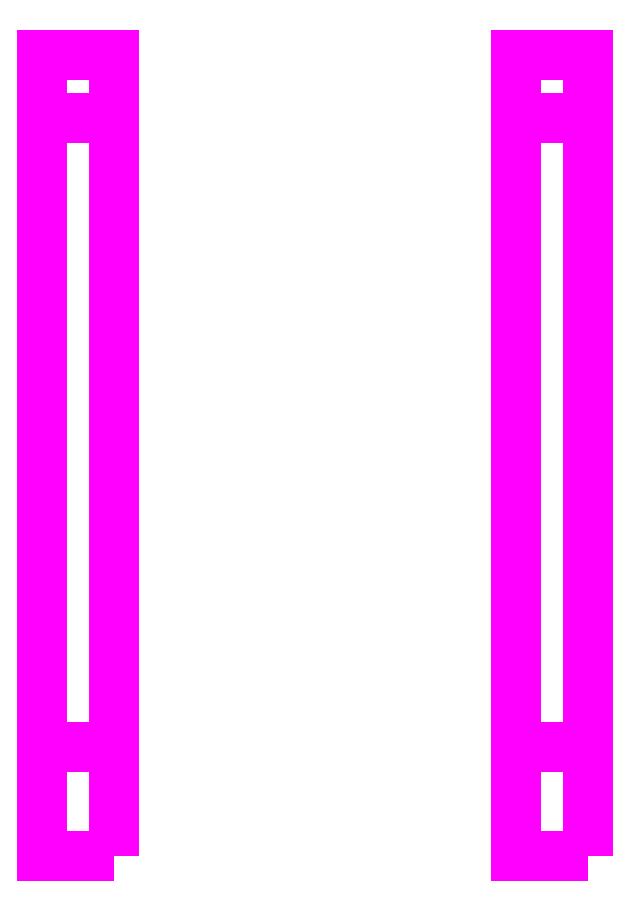
<metadata>
{"format":"dxf","ext":"dxf","renderer":"ezdxf+matplotlib","layout":"modelspace","background":"white","min_lineweight":24,"dpi":150}
</metadata>
<code>
0
SECTION
2
ENTITIES
0
3DFACE
8
FENDERS_C2P
10
-0.7
20
-1.35
30
0.87
11
-0.7
21
-0.97
31
1.01
12
-0.95
22
-0.97
32
1.01
13
-0.95
23
-1.35
33
0.87
0
3DFACE
8
FENDERS_C2P
10
-0.7
20
-1.35
30
0.72
11
-0.7
21
-1.35
31
0.87
12
-0.95
22
-1.35
32
0.87
13
-0.95
23
-1.35
33
0.72
0
3DFACE
8
FENDERS_C2P
10
-0.95
20
-1.35
30
0.72
11
-0.95
21
-1.35
31
0.87
12
-0.95
22
-0.97
32
1.01
13
-0.95
23
-1
33
0.85
0
3DFACE
8
FENDERS_C2P
10
-0.7
20
-0.97
30
1.01
11
-0.7
21
1.22
31
1.01
12
-0.95
22
1.22
32
1.01
13
-0.95
23
-0.97
33
1.01
0
3DFACE
8
FENDERS_C2P
10
-0.7
20
1.22
30
1.01
11
-0.7
21
1.22
31
0.66
12
-0.95
22
1.22
32
0.66
13
-0.95
23
1.22
33
1.01
0
3DFACE
8
FENDERS_C2P
10
-0.7
20
1.22
30
0.66
11
-0.7
21
1.44
31
0.59
12
-0.95
22
1.44
32
0.59
13
-0.95
23
1.22
33
0.66
0
3DFACE
8
FENDERS_C2P
10
-0.7
20
1.44
30
0.59
11
-0.7
21
1.44
31
0.44
12
-0.95
22
1.44
32
0.44
13
-0.95
23
1.44
33
0.59
0
3DFACE
8
FENDERS_C2P
10
-0.95
20
-1
30
0.85
11
-0.95
21
-0.97
31
1.01
12
-0.95
22
1.22
32
1.01
13
-0.95
23
1.22
33
0.66
0
3DFACE
8
FENDERS_C2P
10
0.95
20
1.22
30
0.66
11
0.95
21
1.44
31
0.59
12
0.7
22
1.44
32
0.59
13
0.7
23
1.22
33
0.66
0
3DFACE
8
FENDERS_C2P
10
0.95
20
1.44
30
0.59
11
0.95
21
1.44
31
0.44
12
0.7
22
1.44
32
0.44
13
0.7
23
1.44
33
0.59
0
3DFACE
8
FENDERS_C2P
10
0.95
20
1.22
30
1.01
11
0.95
21
1.22
31
0.66
12
0.7
22
1.22
32
0.66
13
0.7
23
1.22
33
1.01
0
3DFACE
8
FENDERS_C2P
10
0.95
20
-0.97
30
1.01
11
0.95
21
1.22
31
1.01
12
0.7
22
1.22
32
1.01
13
0.7
23
-0.97
33
1.01
0
3DFACE
8
FENDERS_C2P
10
0.95
20
-1.35
30
0.87
11
0.95
21
-0.97
31
1.01
12
0.7
22
-0.97
32
1.01
13
0.7
23
-1.35
33
0.87
0
3DFACE
8
FENDERS_C2P
10
0.95
20
-1.35
30
0.72
11
0.95
21
-1.35
31
0.87
12
0.7
22
-1.35
32
0.87
13
0.7
23
-1.35
33
0.72
0
3DFACE
8
FENDERS_C2P
10
-0.7
20
-1.3
30
0.88
11
-0.7
21
-0.87
31
1.01
12
-0.7
22
-0.97
32
1.01
13
-0.7
23
-1.35
33
0.87
0
3DFACE
8
FENDERS_C2P
10
-0.7
20
-1.305
30
0.7368
11
-0.7
21
-1.3
31
0.88
12
-0.7
22
-1.35
32
0.87
13
-0.7
23
-1.35
33
0.72
0
3DFACE
8
FENDERS_C2P
10
0.7
20
-1.35
30
0.72
11
0.7
21
-1.35
31
0.87
12
0.7
22
-1.3
32
0.88
13
0.7
23
-1.305
33
0.7368
0
3DFACE
8
FENDERS_C2P
10
0.7
20
-1.35
30
0.87
11
0.7
21
-0.97
31
1.01
12
0.7
22
-0.87
32
1.01
13
0.7
23
-1.3
33
0.88
0
3DFACE
8
FENDERS_C2P
10
0.7
20
1.44
30
0.59
11
0.7
21
1.44
31
0.44
12
0.7
22
1.12
32
0.42
13
0.7
23
1.22
33
0.58
0
3DFACE
8
FENDERS_C2P
10
0.7
20
1.44
30
0.59
11
0.7
21
1.44
31
0.59
12
0.7
22
1.22
32
0.58
13
0.7
23
1.22
33
0.66
0
3DFACE
8
FENDERS_C2P
10
-0.7
20
1.22
30
0.58
11
-0.7
21
1.12
31
0.42
12
-0.7
22
1.44
32
0.44
13
-0.7
23
1.44
33
0.59
0
3DFACE
8
FENDERS_C2P
10
-0.7
20
1.22
30
0.66
11
-0.7
21
1.22
31
0.58
12
-0.7
22
1.44
32
0.59
13
-0.7
23
1.44
33
0.59
0
3DFACE
8
FENDERS_C2P
10
0.95
20
-1
30
0.85
11
0.95
21
1.22
31
0.66
12
0.95
22
1.22
32
1.01
13
0.95
23
-0.97
33
1.01
0
3DFACE
8
FENDERS_C2P
10
0.95
20
-1.35
30
0.72
11
0.95
21
-1
31
0.85
12
0.95
22
-0.97
32
1.01
13
0.95
23
-1.35
33
0.87
0
3DFACE
8
FENDERS_C2P
10
-0.95
20
1.22
30
0.66
11
-0.95
21
1.44
31
0.59
12
-0.95
22
1.42
32
0.57
13
-0.95
23
1.22
33
0.65
0
3DFACE
8
FENDERS_C2P
10
-0.95
20
1.44
30
0.59
11
-0.95
21
1.44
31
0.44
12
-0.95
22
1.42
32
0.44
13
-0.95
23
1.42
33
0.57
0
3DFACE
8
FENDERS_C2P
10
0.95
20
1.42
30
0.57
11
0.95
21
1.42
31
0.44
12
0.95
22
1.44
32
0.44
13
0.95
23
1.44
33
0.59
0
3DFACE
8
FENDERS_C2P
10
0.95
20
1.22
30
0.66
11
0.95
21
1.42
31
0.57
12
0.95
22
1.44
32
0.59
13
0.95
23
1.22
33
0.66
0
VIEWPORT
8
0
10
144.7
20
101.2
30
0
40
391.1
41
222.2
68
     2
69
     1
0
VIEWPORT
8
0
10
139.2
20
100.8
30
0
40
222.8
41
161.3
68
     1
69
     2
0
ENDSEC
0
EOF

</code>
